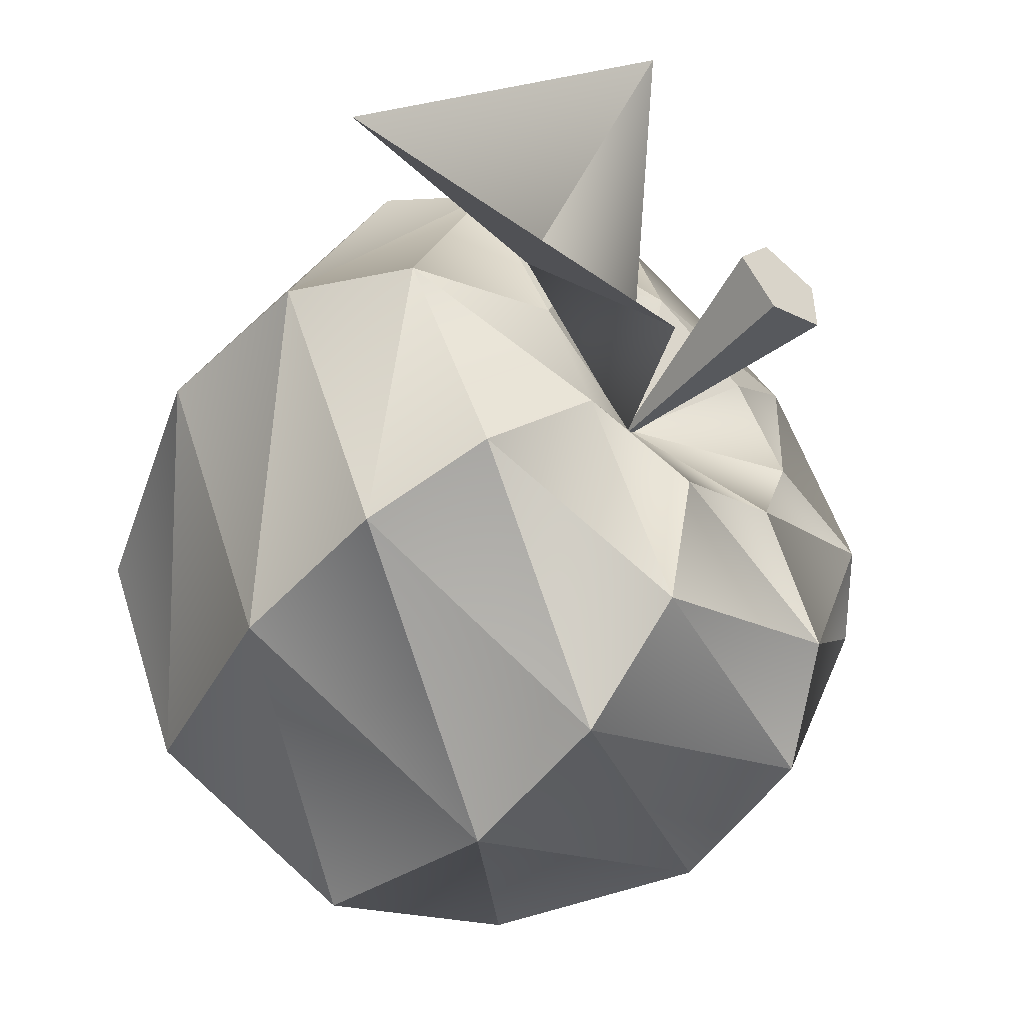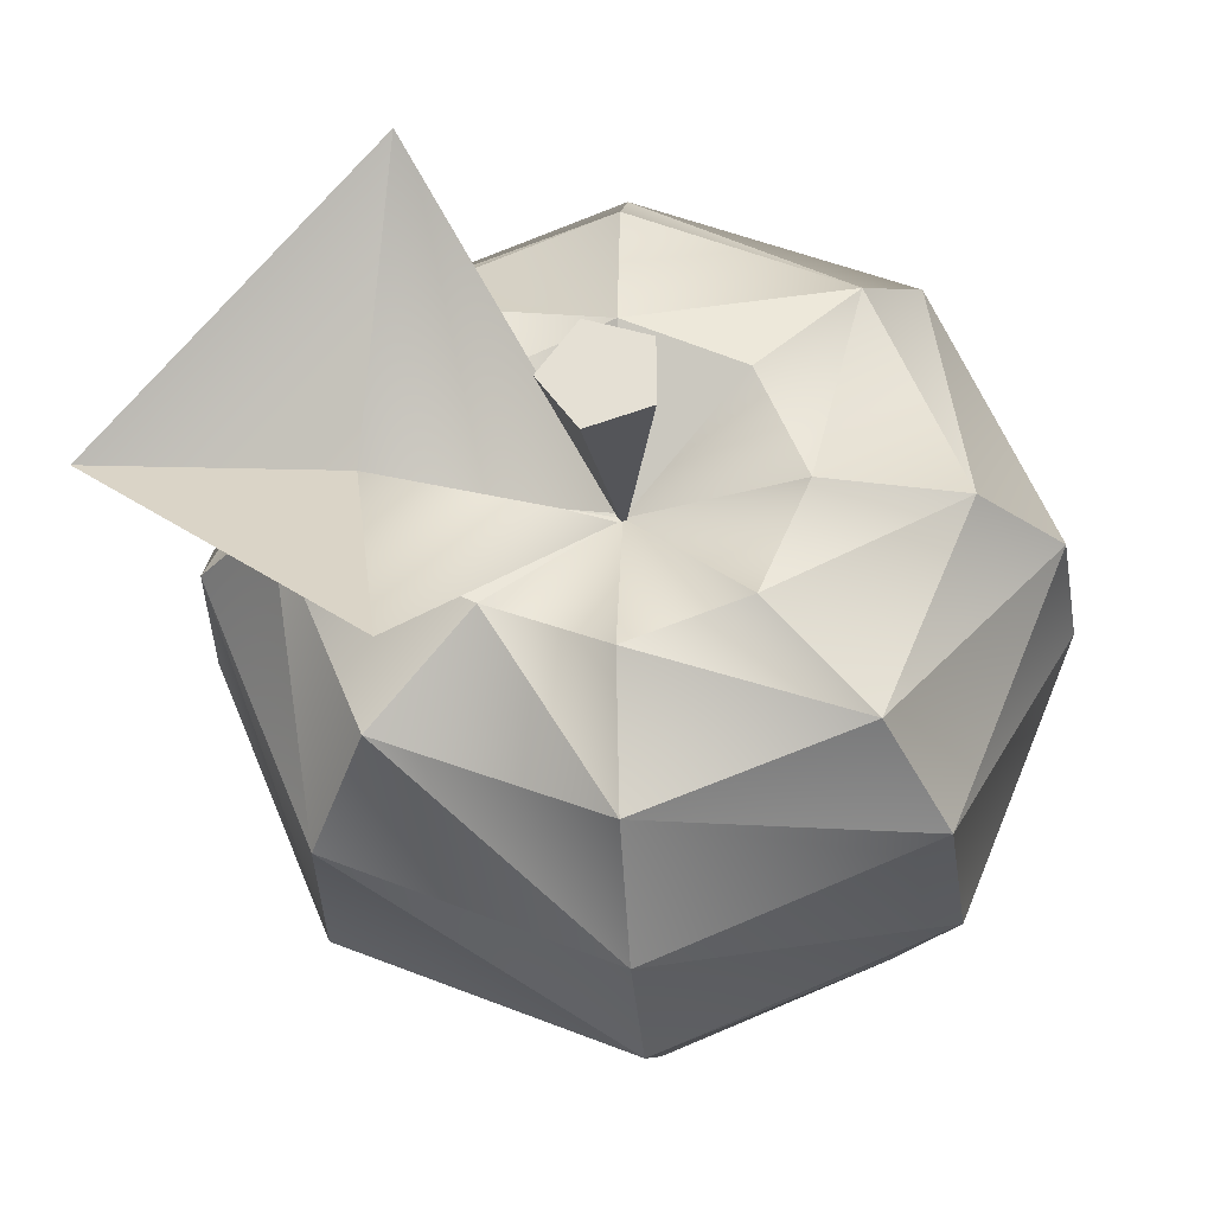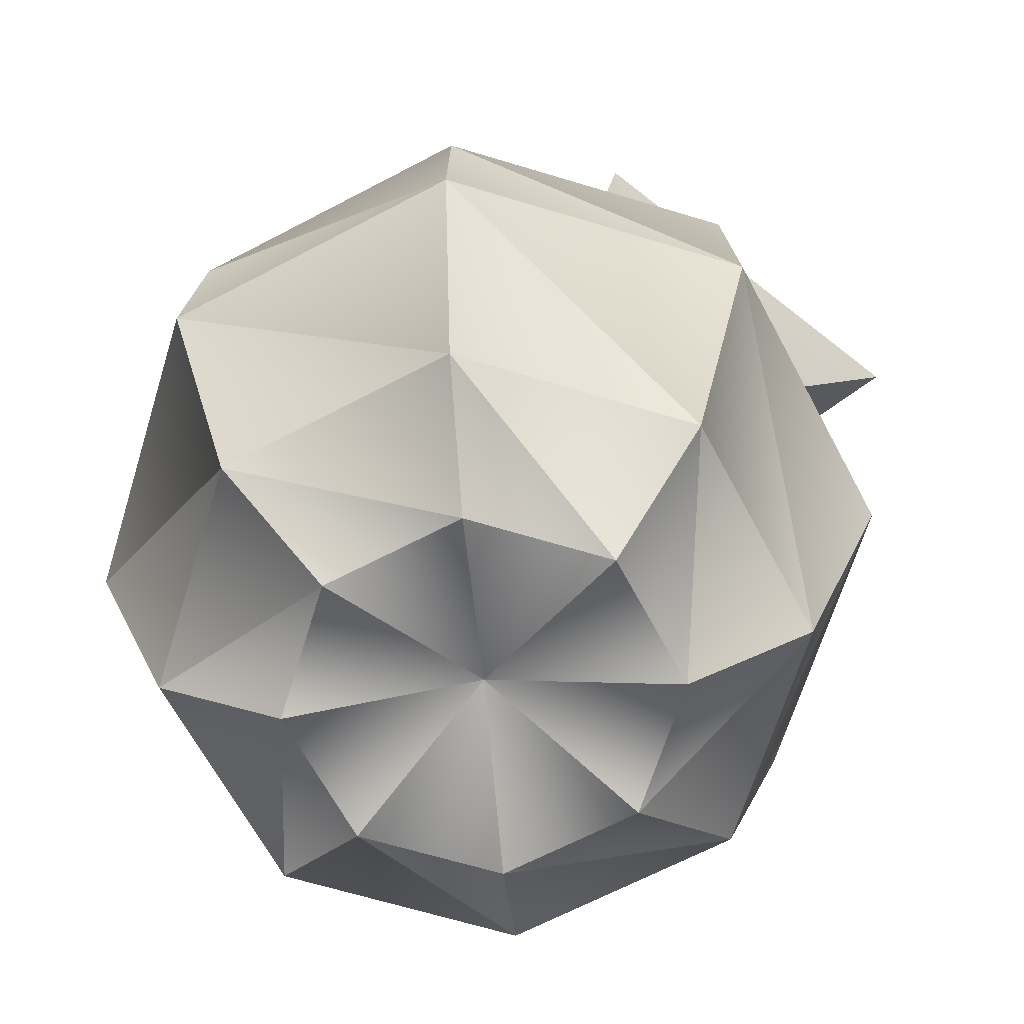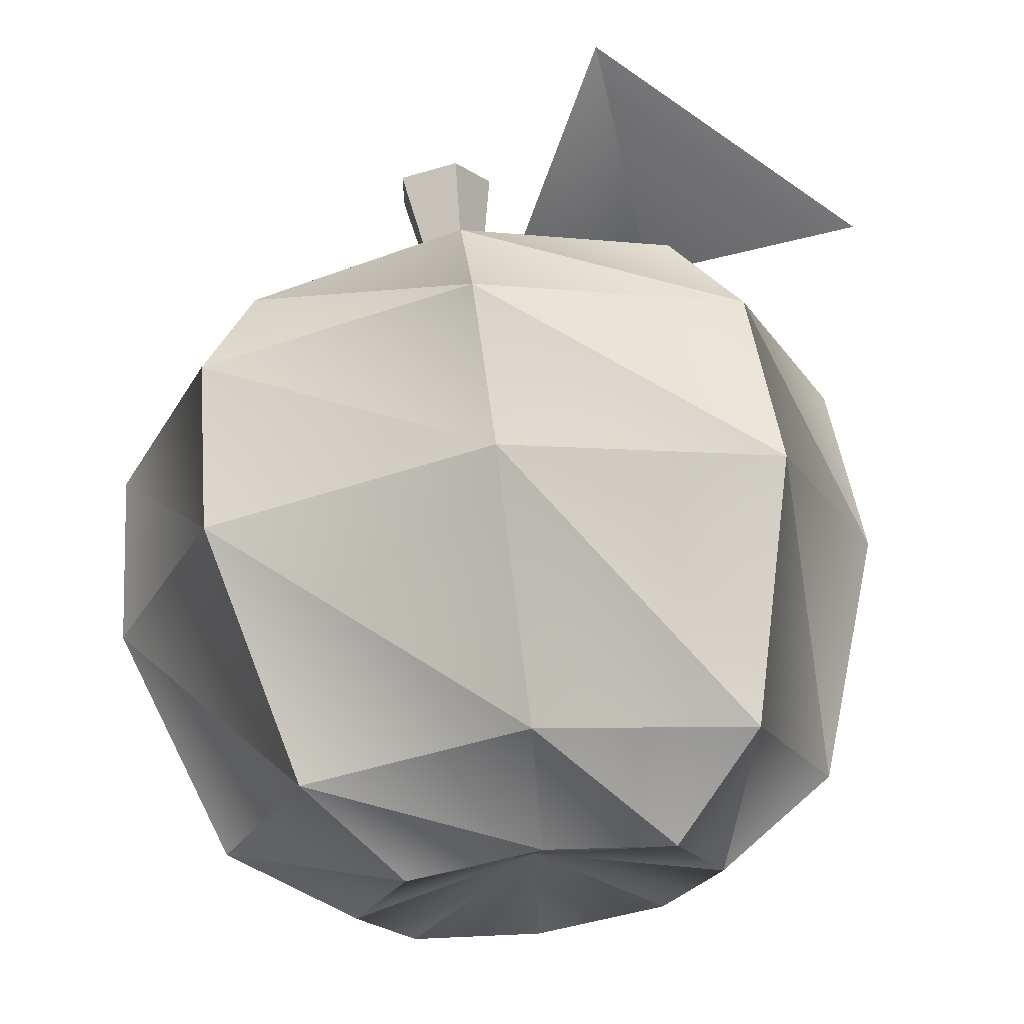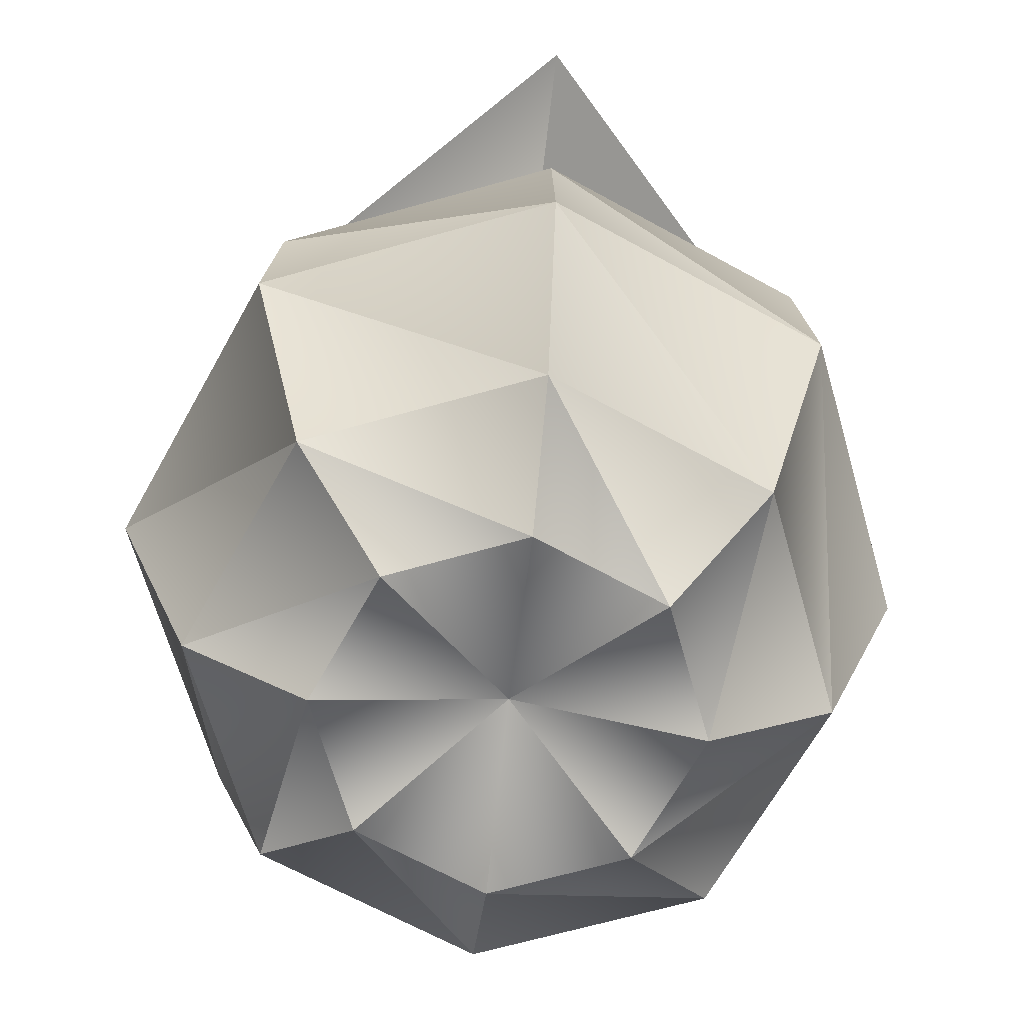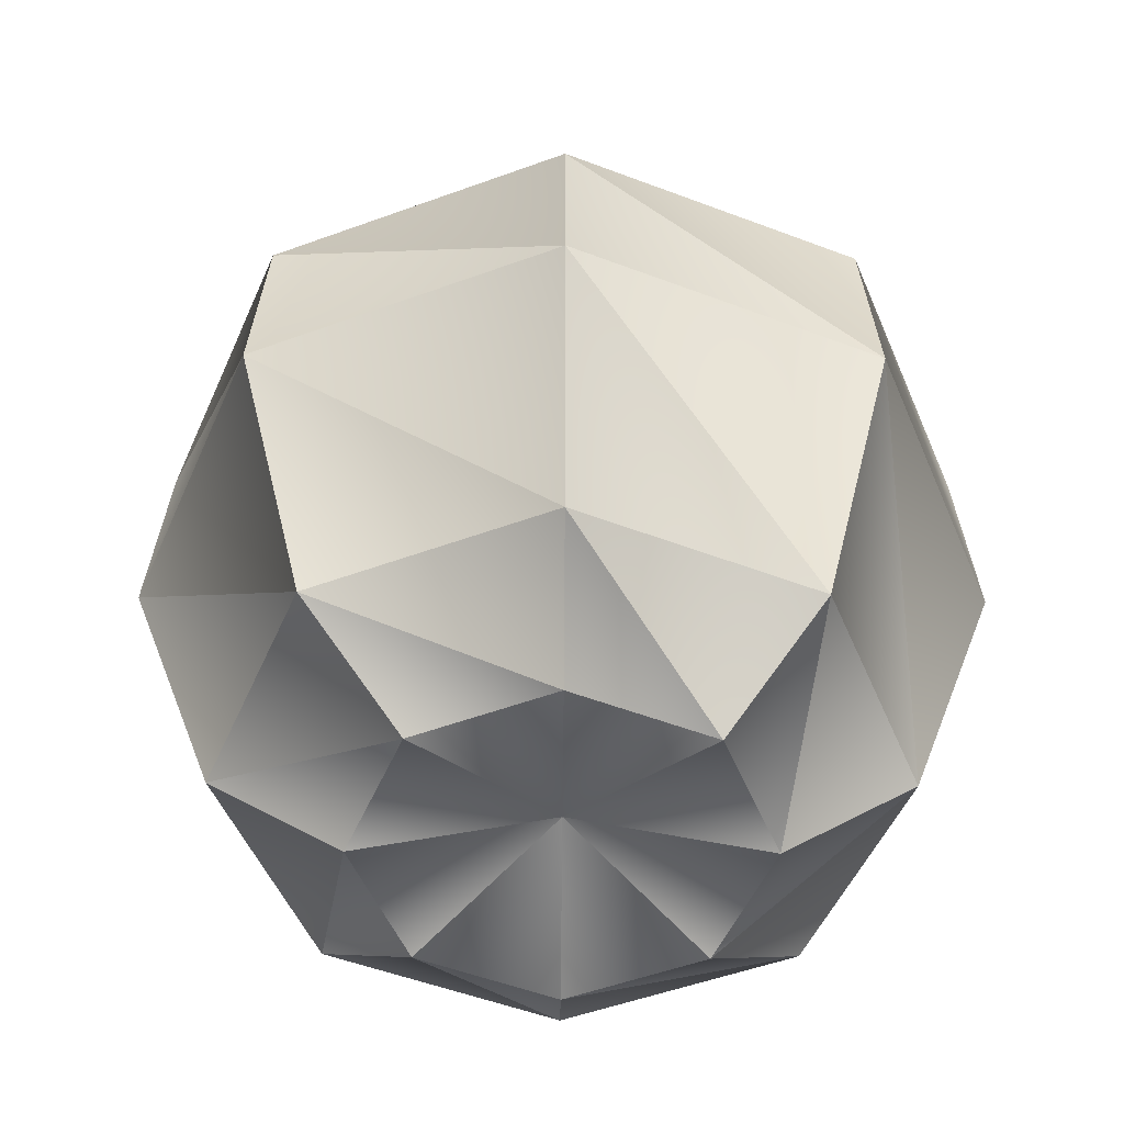
<metadata>
{"format":"obj","ext":"obj","renderer":"f3d","projection":"perspective","resolution":1024,"background":"white","views":[{"elev":-49.8,"azim":141.5,"up":"+Z"},{"elev":-27.4,"azim":-175.6,"up":"+Z"},{"elev":-65.6,"azim":5.5,"up":"+Y"},{"elev":68.6,"azim":-7.6,"up":"+Z"},{"elev":-66.1,"azim":83.4,"up":"+Y"},{"elev":-50.0,"azim":-90.4,"up":"+Y"}]}
</metadata>
<code>
o Mesh_0102
v 0.04488 0.2556 -0.04488
v 0.1173 0.2363 0
v 0.08293 0.2401 -0.08293
v 0.1051 0.1972 -0.1051
v 0.1486 0.1972 0
v 0.1098 0.1295 -0.1098
v 0.1552 0.1295 0
v 0.08587 0.03321 -0.08587
v 0.1214 0.03321 0
v 0.05175 0.00091 -0.05133
v 0.07318 0.00091 0
v 0 0.01761 0
v 0 0.00091 -0.07259
v 0 0.03321 -0.1214
v 0 0.1295 -0.1552
v 0 0.1972 -0.1486
v 0 0.2455 -0.1173
v 0 0.2594 -0.06347
v 0 0.227 0
v -0.05175 0.00091 -0.05133
v -0.08587 0.03321 -0.08587
v -0.1098 0.1295 -0.1098
v -0.1051 0.1972 -0.1051
v -0.08293 0.2401 -0.08293
v -0.04488 0.2556 -0.04488
v -0.07318 0.00091 0
v -0.1214 0.03321 0
v -0.1552 0.1295 0
v -0.1486 0.1972 0
v -0.1173 0.2347 0
v -0.06347 0.2502 0
v -0.05175 0.00091 0.05133
v -0.08587 0.03321 0.08587
v -0.1098 0.1295 0.1098
v -0.1051 0.1972 0.1051
v -0.08293 0.234 0.08293
v -0.04488 0.2479 0.04488
v 0 0.2517 0.06347
v 0 0.2363 0.1173
v 0 0.1972 0.1486
v 0 0.1295 0.1552
v 0 0.03321 0.1214
v 0 0.00091 0.07259
v 0.05175 0.00091 0.05133
v 0.08587 0.03321 0.08587
v 0.1098 0.1295 0.1098
v 0.1051 0.1972 0.1051
v 0.08293 0.2363 0.08293
v 0.06347 0.2533 0
v 0.04488 0.2479 0.04488
v -0.08293 0.234 0.08293
v 0 0.2517 0.06347
v -0.04488 0.2479 0.04488
v 0 0.227 0
v 0.08293 0.2363 0.08293
v 0.06347 0.2533 0
v 0.04488 0.2479 0.04488
v 0.1173 0.2363 0
v 0.04488 0.2556 -0.04488
v -0.01699 0.3195 -0.01234
v -0.01699 0.3195 0.01234
v 0.00649 0.3195 -0.01997
v 0.021 0.3195 0
v 0.00649 0.3195 0.01997
v 0.021 0.3195 0
v 0.00649 0.3195 0.01997
v 0 0.2195 0
v 0.00649 0.3195 -0.01997
v -0.01699 0.3195 0.01234
v -0.01699 0.3195 -0.01234
v 0.1757 0.2764 -0.00014
v 0.08371 0.2656 -7e-05
v 0.06649 0.3257 0.09137
v 0 0.2259 0
v 0.06634 0.3257 -0.09147
f 1 2 3
f 3 2 4
f 2 5 4
f 4 5 6
f 5 7 6
f 6 7 8
f 7 9 8
f 8 9 10
f 9 11 10
f 10 11 12
f 12 13 10
f 10 13 8
f 13 14 8
f 8 14 6
f 14 15 6
f 6 15 4
f 15 16 4
f 4 16 3
f 16 17 3
f 3 17 1
f 17 18 1
f 1 18 19
f 12 20 13
f 13 20 14
f 20 21 14
f 14 21 15
f 21 22 15
f 15 22 16
f 22 23 16
f 16 23 17
f 23 24 17
f 17 24 18
f 24 25 18
f 18 25 19
f 12 26 20
f 20 26 21
f 26 27 21
f 21 27 22
f 27 28 22
f 22 28 23
f 28 29 23
f 23 29 24
f 29 30 24
f 24 30 25
f 30 31 25
f 25 31 19
f 12 32 26
f 26 32 27
f 32 33 27
f 27 33 28
f 33 34 28
f 28 34 29
f 34 35 29
f 29 35 30
f 35 36 30
f 30 36 31
f 36 37 31
f 31 37 19
f 38 36 39
f 39 36 40
f 36 35 40
f 40 35 41
f 35 34 41
f 41 34 42
f 34 33 42
f 42 33 43
f 33 32 43
f 43 32 12
f 12 11 44
f 44 11 45
f 11 9 45
f 45 9 46
f 9 7 46
f 46 7 47
f 7 5 47
f 47 5 48
f 5 2 48
f 48 2 49
f 12 44 43
f 43 44 42
f 44 45 42
f 42 45 41
f 45 46 41
f 41 46 40
f 46 47 40
f 40 47 39
f 47 48 39
f 39 48 38
f 48 50 38
f 38 50 19
f 51 52 53
f 52 54 53
f 55 56 57
f 56 54 57
f 58 59 56
f 59 54 56
f 71 72 73
f 73 72 74
f 72 75 74
f 72 71 75
f 60 61 62
f 62 61 63
f 61 64 63
f 65 66 67
f 68 65 67
f 66 69 67
f 69 70 67
f 70 68 67

</code>
